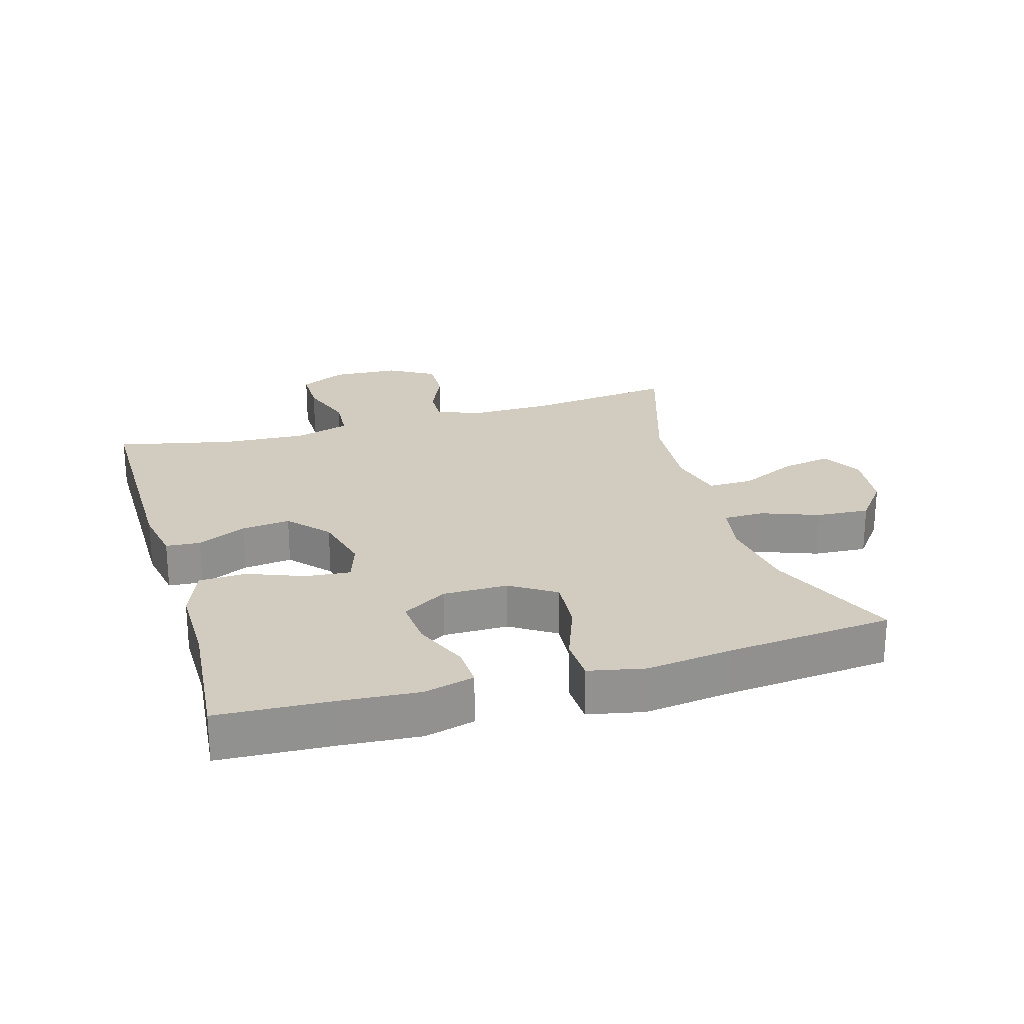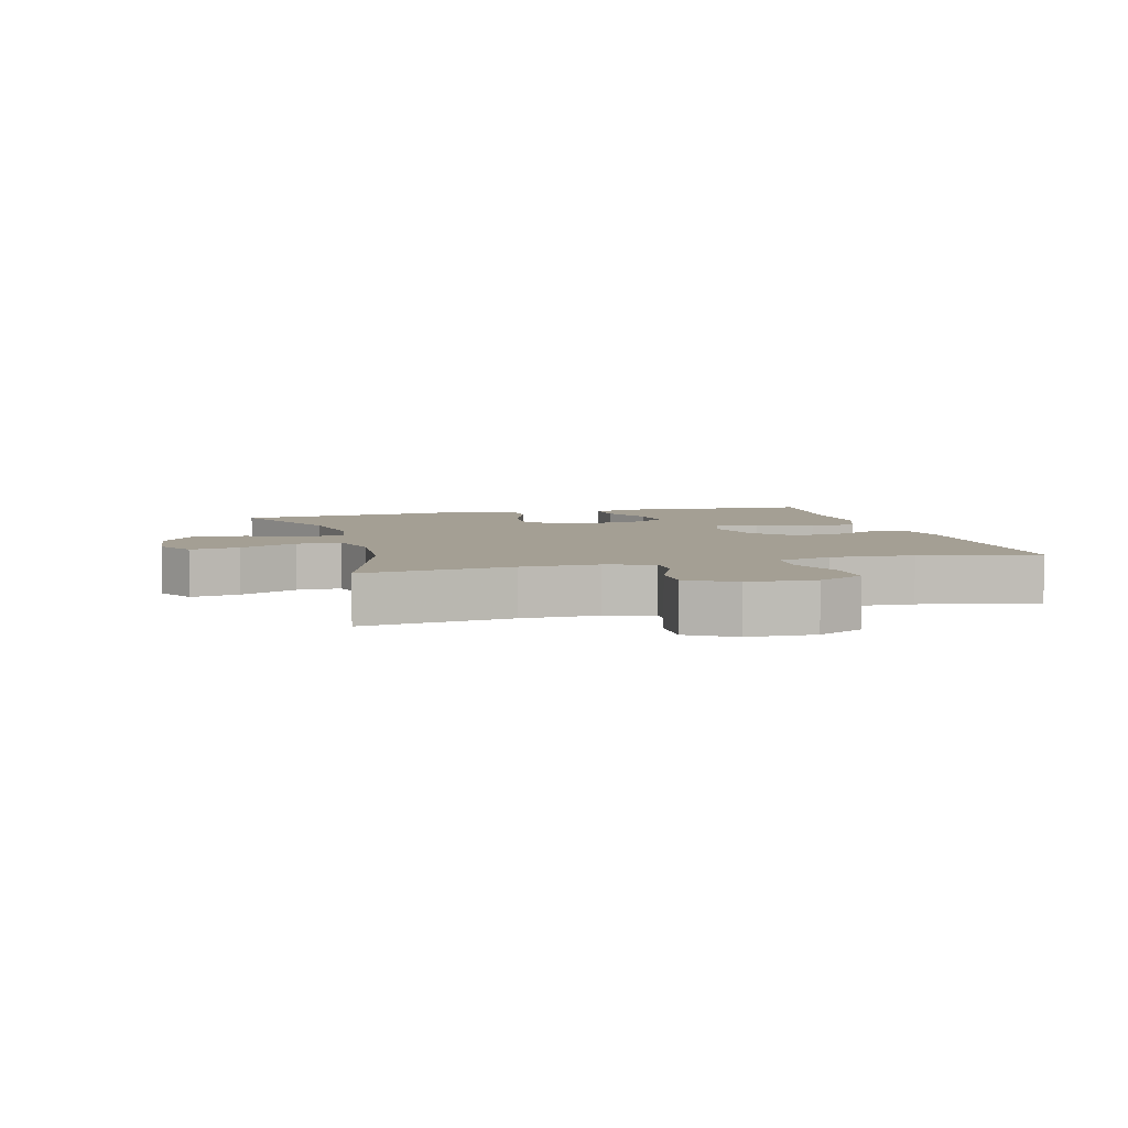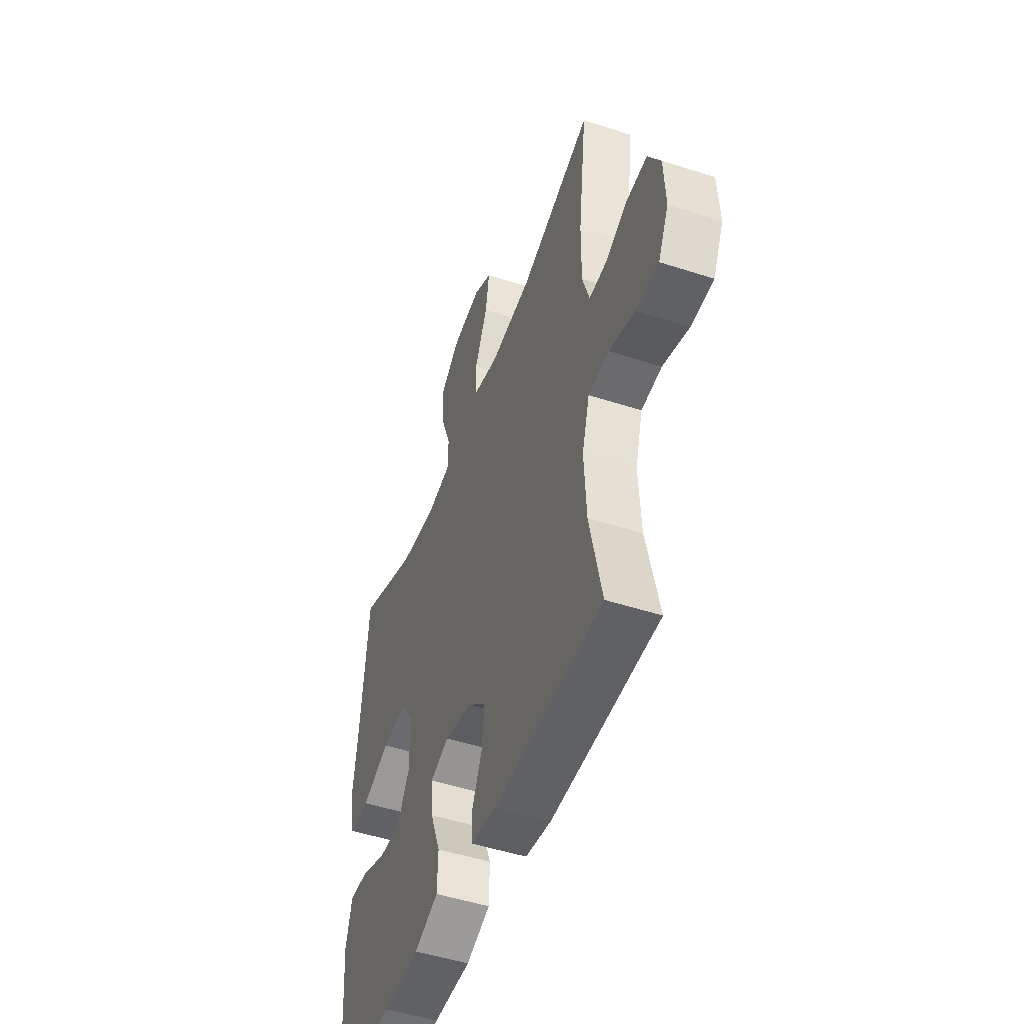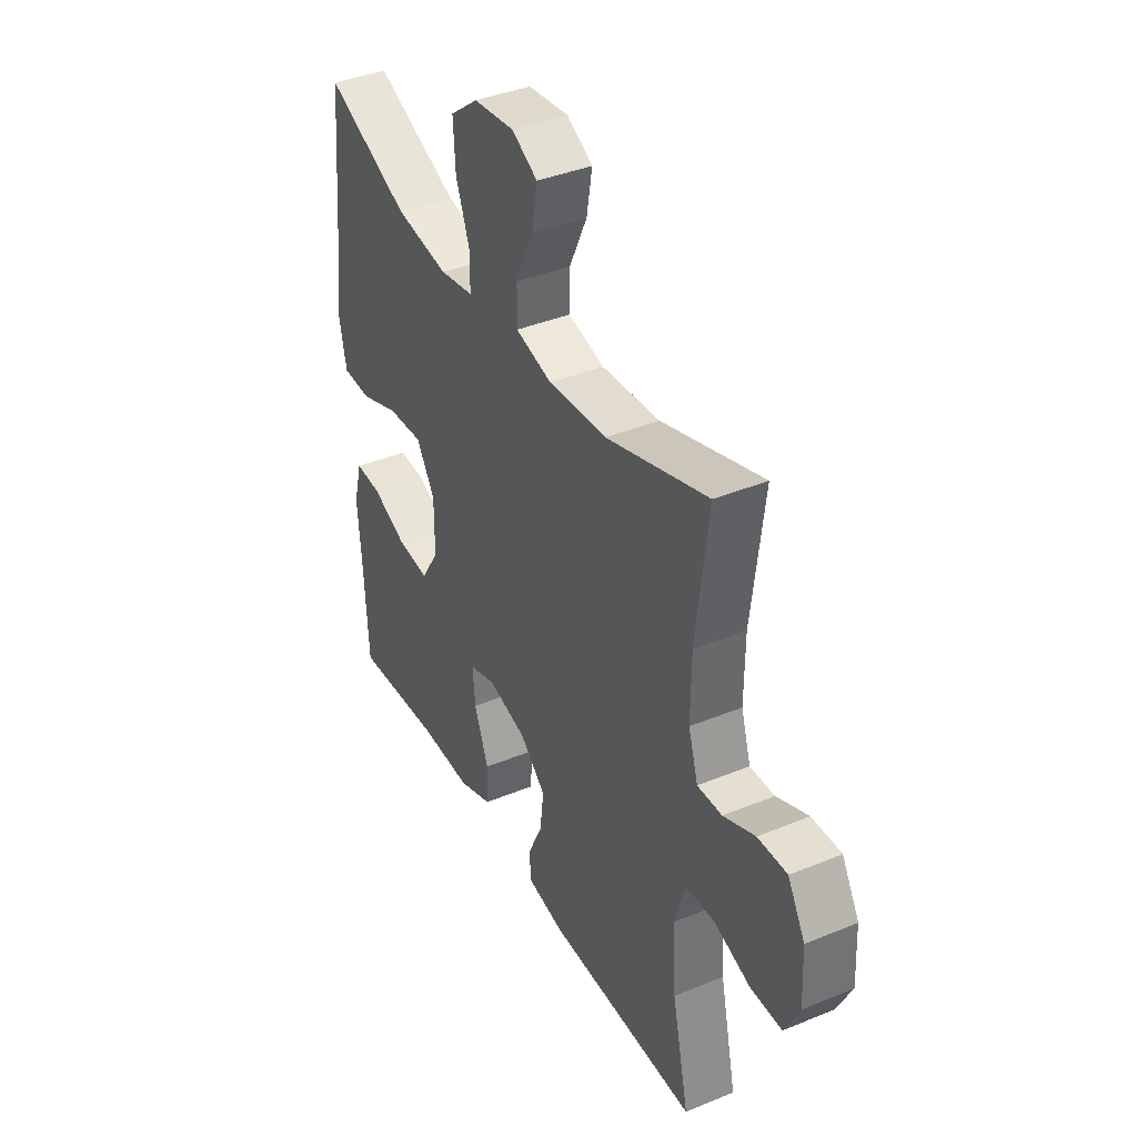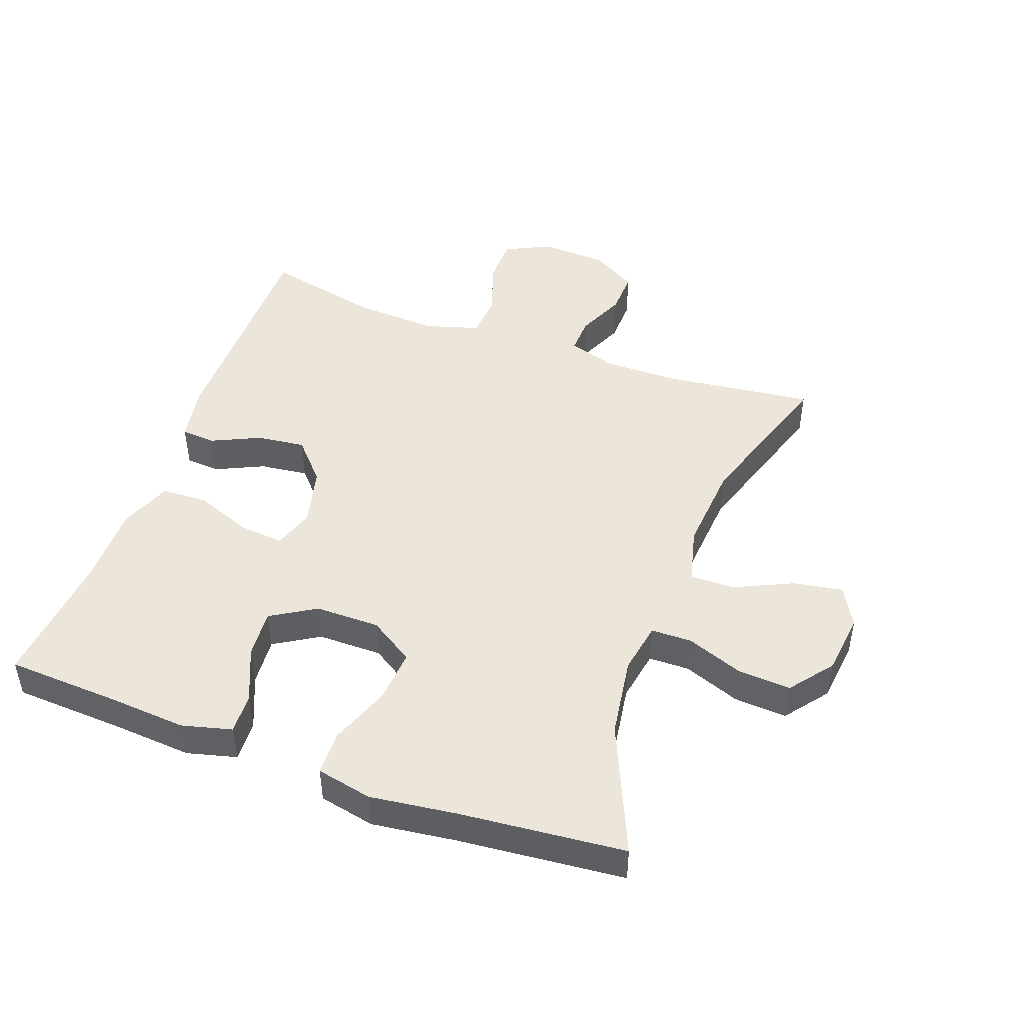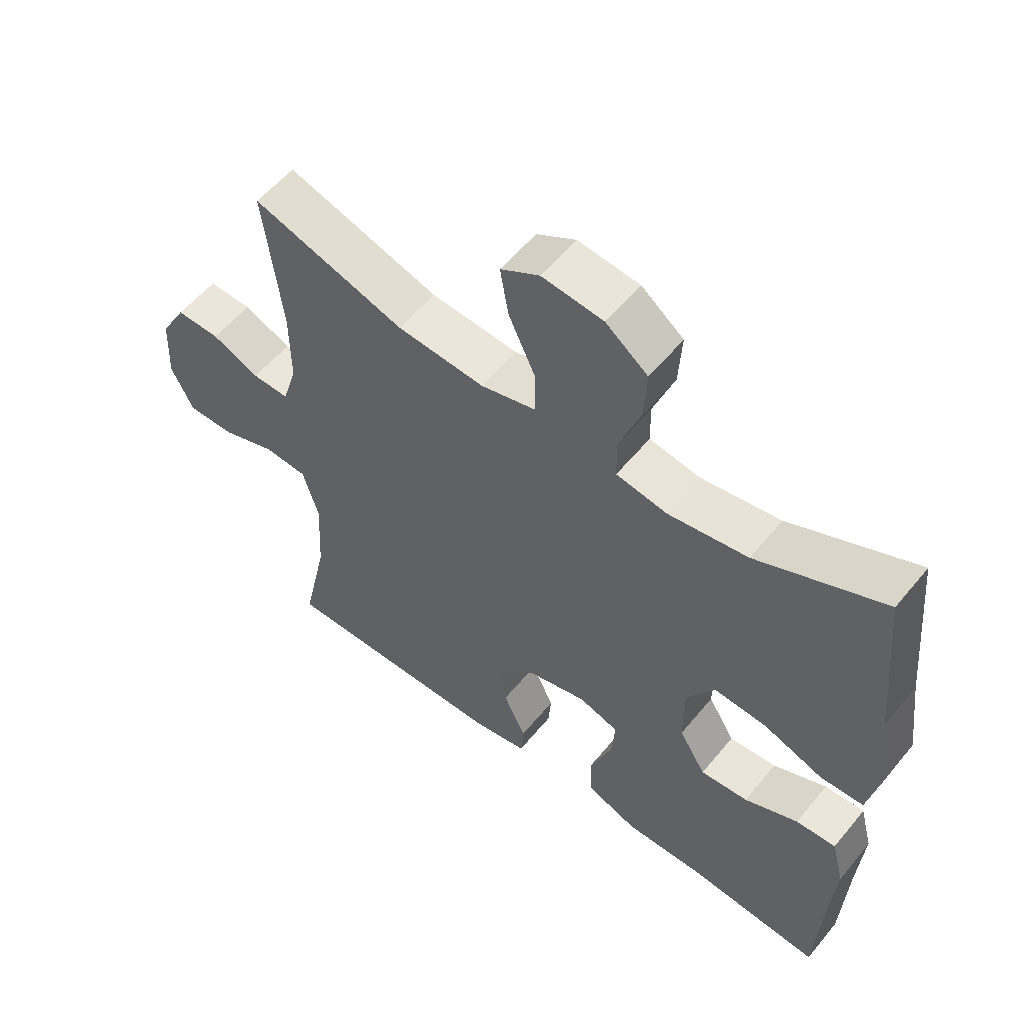
<metadata>
{"format":"obj","ext":"obj","renderer":"f3d","projection":"perspective","resolution":1024,"background":"white","views":[{"elev":24.2,"azim":-106.3,"up":"+Y"},{"elev":5.5,"azim":74.6,"up":"+Y"},{"elev":-49.4,"azim":70.3,"up":"+Z"},{"elev":39.3,"azim":62.8,"up":"+Z"},{"elev":46.8,"azim":-69.9,"up":"+Y"},{"elev":56.0,"azim":-141.3,"up":"+Z"}]}
</metadata>
<code>
v -0.5 0.07 -0.5
v -0.509 0.07 -0.326
v -0.518 0.07 -0.205
v -0.498 0.07 -0.128
v -0.435 0.07 -0.131
v -0.351 0.07 -0.167
v -0.276 0.07 -0.173
v -0.234 0.07 -0.104
v -0.234 0.07 -0.004
v -0.278 0.07 0.065
v -0.361 0.07 0.059
v -0.455 0.07 0.024
v -0.523 0.07 0.026
v -0.541 0.07 0.112
v -0.524 0.07 0.245
v -0.5 0.07 0.5
v -0.3 0.07 0.413
v -0.175 0.07 0.394
v -0.095 0.07 0.408
v -0.094 0.07 0.471
v -0.127 0.07 0.559
v -0.132 0.07 0.641
v -0.066 0.07 0.692
v 0.03 0.07 0.703
v 0.091 0.07 0.669
v 0.078 0.07 0.593
v 0.036 0.07 0.503
v 0.035 0.07 0.434
v 0.122 0.07 0.412
v 0.26 0.07 0.423
v 0.5 0.07 0.5
v 0.472 0.07 0.269
v 0.471 0.07 0.151
v 0.494 0.07 0.077
v 0.552 0.07 0.079
v 0.627 0.07 0.112
v 0.696 0.07 0.114
v 0.737 0.07 0.043
v 0.742 0.07 -0.06
v 0.707 0.07 -0.131
v 0.633 0.07 -0.131
v 0.546 0.07 -0.101
v 0.478 0.07 -0.106
v 0.453 0.07 -0.19
v 0.46 0.07 -0.318
v 0.5 0.07 -0.5
v 0.141 0.07 -0.499
v 0.054 0.07 -0.483
v 0.05 0.07 -0.43
v 0.085 0.07 -0.355
v 0.094 0.07 -0.28
v 0.033 0.07 -0.225
v -0.059 0.07 -0.202
v -0.122 0.07 -0.223
v -0.116 0.07 -0.291
v -0.082 0.07 -0.379
v -0.085 0.07 -0.451
v -0.165 0.07 -0.482
v -0.291 0.07 -0.481
v -0.5 0 -0.5
v -0.509 0 -0.326
v -0.518 0 -0.205
v -0.498 0 -0.128
v -0.435 0 -0.131
v -0.351 0 -0.167
v -0.276 0 -0.173
v -0.234 0 -0.104
v -0.234 0 -0.004
v -0.278 0 0.065
v -0.361 0 0.059
v -0.455 0 0.024
v -0.523 0 0.026
v -0.541 0 0.112
v -0.524 0 0.245
v -0.5 0 0.5
v -0.3 0 0.413
v -0.175 0 0.394
v -0.095 0 0.408
v -0.094 0 0.471
v -0.127 0 0.559
v -0.132 0 0.641
v -0.066 0 0.692
v 0.03 0 0.703
v 0.091 0 0.669
v 0.078 0 0.593
v 0.036 0 0.503
v 0.035 0 0.434
v 0.122 0 0.412
v 0.26 0 0.423
v 0.5 0 0.5
v 0.472 0 0.269
v 0.471 0 0.151
v 0.494 0 0.077
v 0.552 0 0.079
v 0.627 0 0.112
v 0.696 0 0.114
v 0.737 0 0.043
v 0.742 0 -0.06
v 0.707 0 -0.131
v 0.633 0 -0.131
v 0.546 0 -0.101
v 0.478 0 -0.106
v 0.453 0 -0.19
v 0.46 0 -0.318
v 0.5 0 -0.5
v 0.141 0 -0.499
v 0.054 0 -0.483
v 0.05 0 -0.43
v 0.085 0 -0.355
v 0.094 0 -0.28
v 0.033 0 -0.225
v -0.059 0 -0.202
v -0.122 0 -0.223
v -0.116 0 -0.291
v -0.082 0 -0.379
v -0.085 0 -0.451
v -0.165 0 -0.482
v -0.291 0 -0.481
f 57 58 59
f 56 57 59
f 55 56 59
f 59 1 2
f 55 59 2
f 54 55 2
f 53 54 2 3
f 48 49 50
f 47 48 50
f 46 47 50
f 45 46 50
f 44 45 50 51
f 43 44 51 52
f 40 41 42
f 39 40 42
f 38 39 42
f 37 38 42
f 36 37 42
f 35 36 42
f 34 35 42 43
f 43 52 53
f 34 43 53
f 33 34 53
f 30 31 32
f 32 33 53
f 30 32 53
f 29 30 53
f 25 26 27
f 24 25 27
f 23 24 27
f 22 23 27
f 21 22 27
f 20 21 27
f 19 20 27 28
f 15 16 17
f 15 17 18
f 14 15 18
f 13 14 18
f 12 13 18
f 11 12 18
f 10 11 18 19
f 3 4 5 6
f 3 6 7
f 53 3 7
f 28 29 53
f 19 28 53
f 10 19 53
f 9 10 53
f 8 9 53
f 7 8 53
f 118 117 116
f 118 116 115
f 118 115 114
f 61 60 118
f 61 118 114
f 61 114 113
f 62 61 113 112
f 109 108 107
f 109 107 106
f 109 106 105
f 109 105 104
f 110 109 104 103
f 111 110 103 102
f 101 100 99
f 101 99 98
f 101 98 97
f 101 97 96
f 101 96 95
f 101 95 94
f 102 101 94 93
f 112 111 102
f 112 102 93
f 112 93 92
f 91 90 89
f 112 92 91
f 112 91 89
f 112 89 88
f 86 85 84
f 86 84 83
f 86 83 82
f 86 82 81
f 86 81 80
f 86 80 79
f 87 86 79 78
f 76 75 74
f 77 76 74
f 77 74 73
f 77 73 72
f 77 72 71
f 77 71 70
f 78 77 70 69
f 65 64 63 62
f 66 65 62
f 66 62 112
f 112 88 87
f 112 87 78
f 112 78 69
f 112 69 68
f 112 68 67
f 112 67 66
f 1 60 61 2
f 2 61 62 3
f 3 62 63 4
f 4 63 64 5
f 5 64 65 6
f 6 65 66 7
f 7 66 67 8
f 8 67 68 9
f 9 68 69 10
f 10 69 70 11
f 11 70 71 12
f 12 71 72 13
f 13 72 73 14
f 14 73 74 15
f 15 74 75 16
f 16 75 76 17
f 17 76 77 18
f 18 77 78 19
f 19 78 79 20
f 20 79 80 21
f 21 80 81 22
f 22 81 82 23
f 23 82 83 24
f 24 83 84 25
f 25 84 85 26
f 26 85 86 27
f 27 86 87 28
f 28 87 88 29
f 29 88 89 30
f 30 89 90 31
f 31 90 91 32
f 32 91 92 33
f 33 92 93 34
f 34 93 94 35
f 35 94 95 36
f 36 95 96 37
f 37 96 97 38
f 38 97 98 39
f 39 98 99 40
f 40 99 100 41
f 41 100 101 42
f 42 101 102 43
f 43 102 103 44
f 44 103 104 45
f 45 104 105 46
f 46 105 106 47
f 47 106 107 48
f 48 107 108 49
f 49 108 109 50
f 50 109 110 51
f 51 110 111 52
f 52 111 112 53
f 53 112 113 54
f 54 113 114 55
f 55 114 115 56
f 56 115 116 57
f 57 116 117 58
f 58 117 118 59
f 59 118 60 1

</code>
